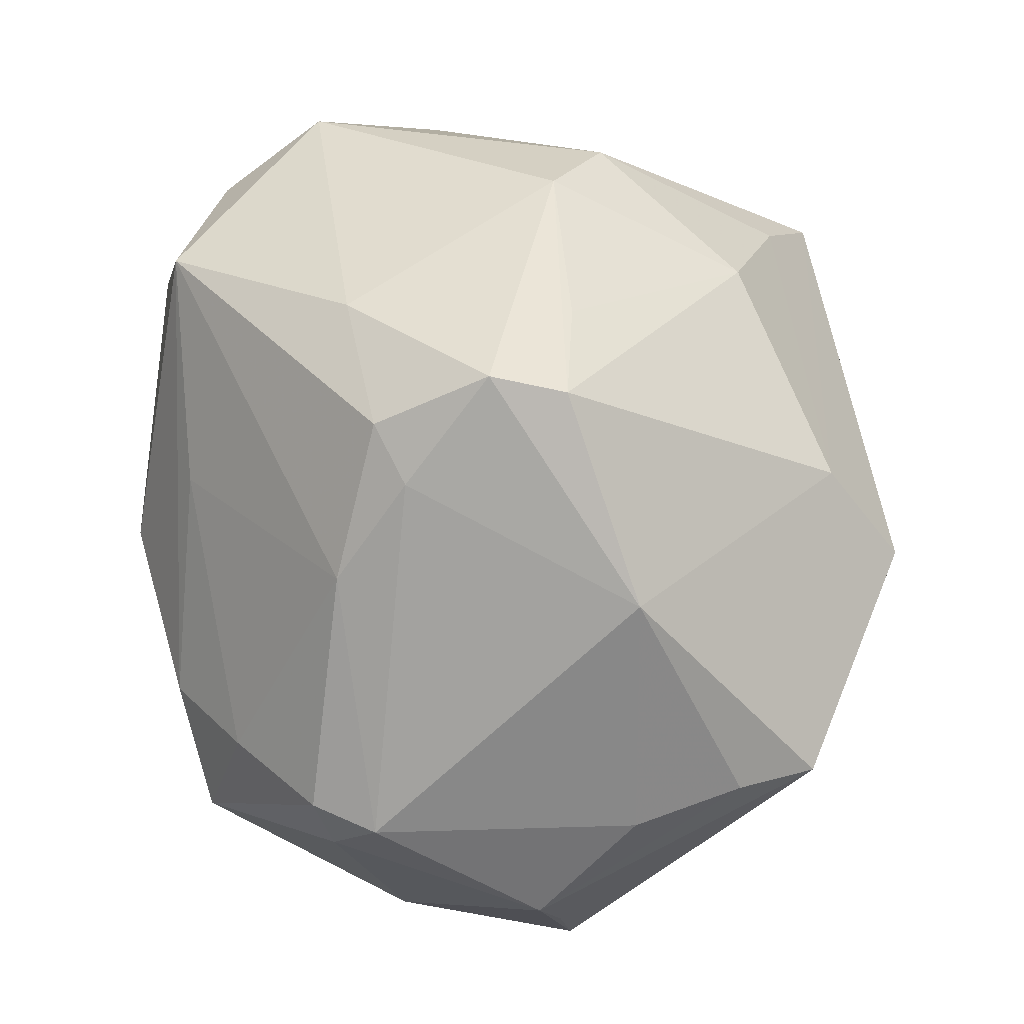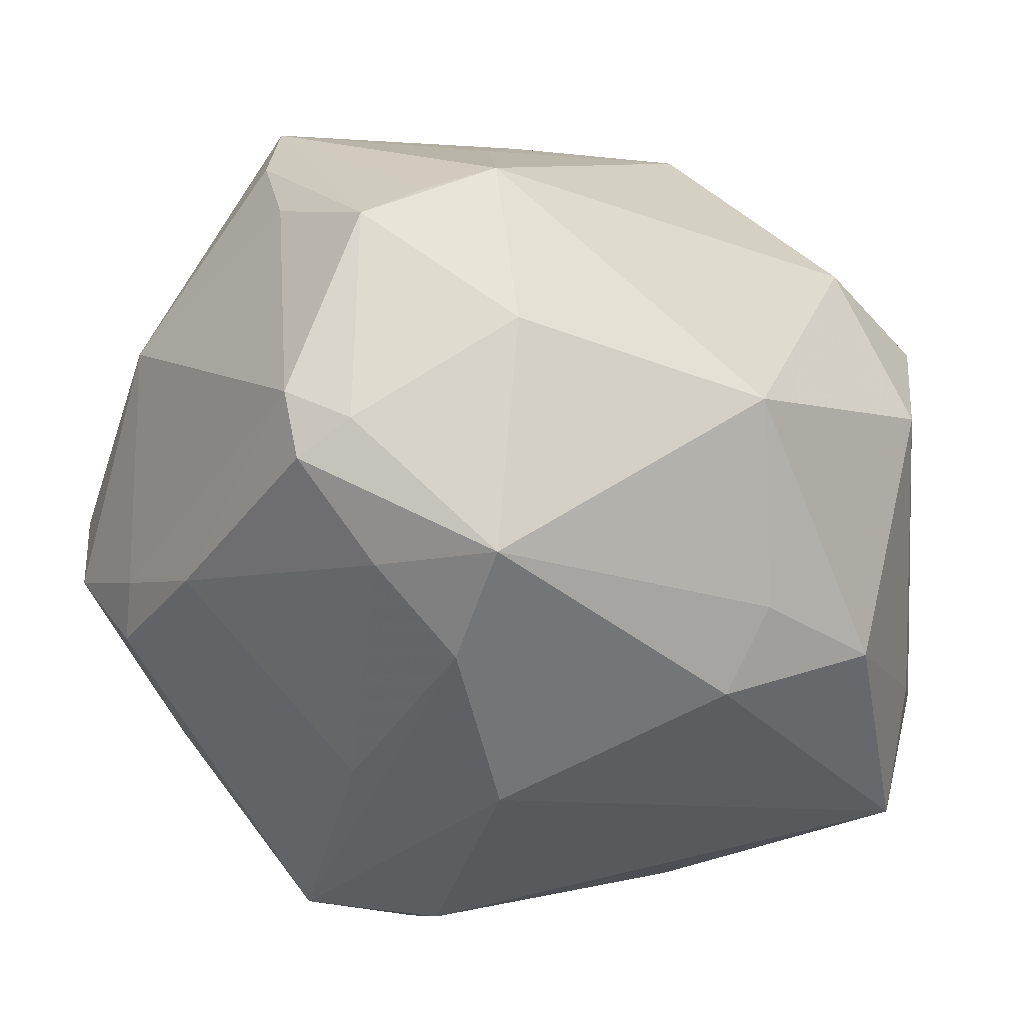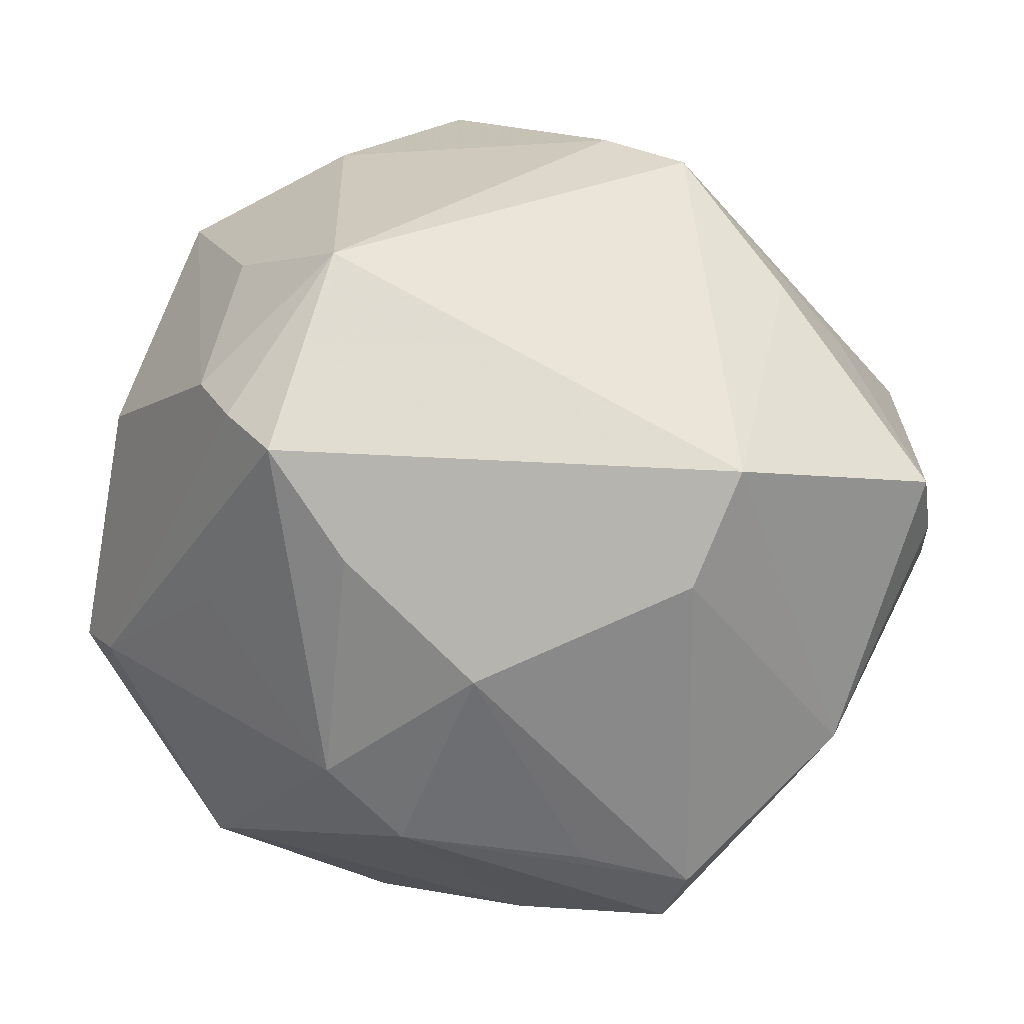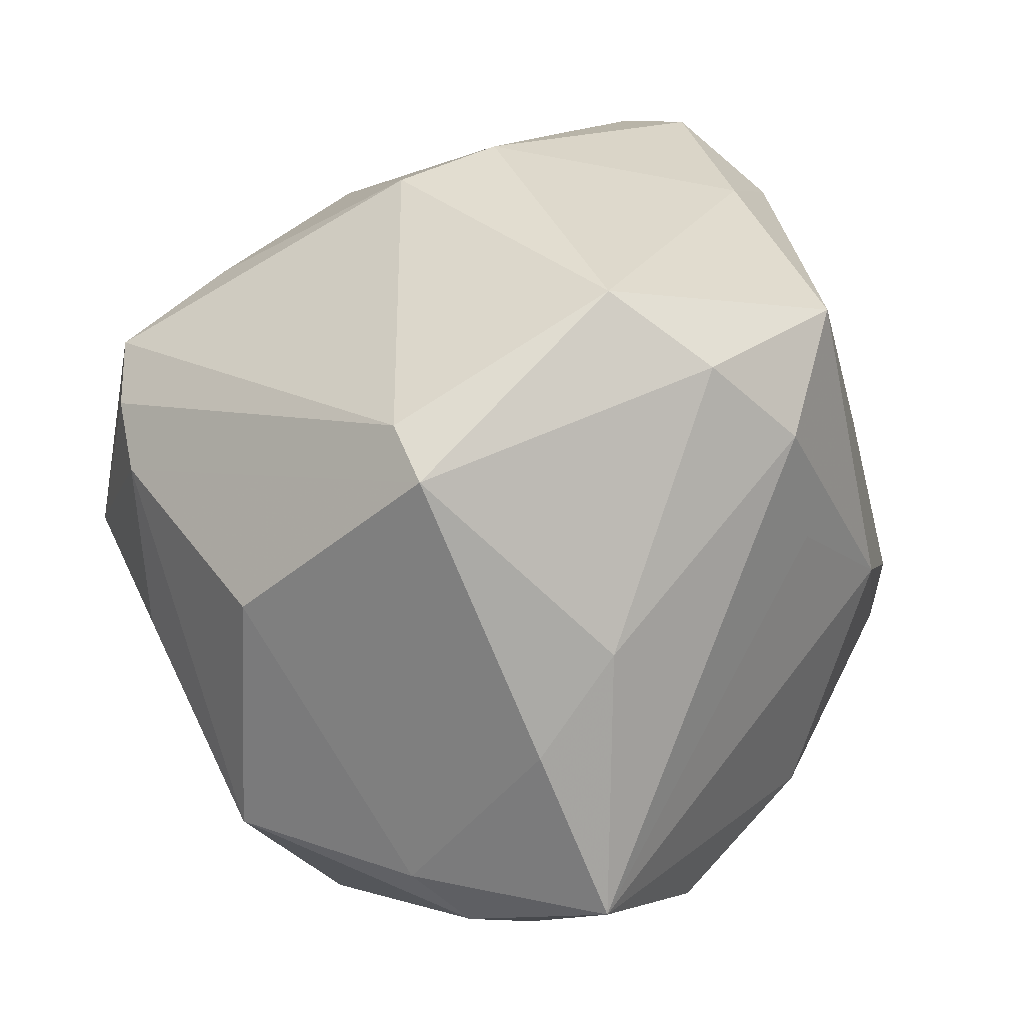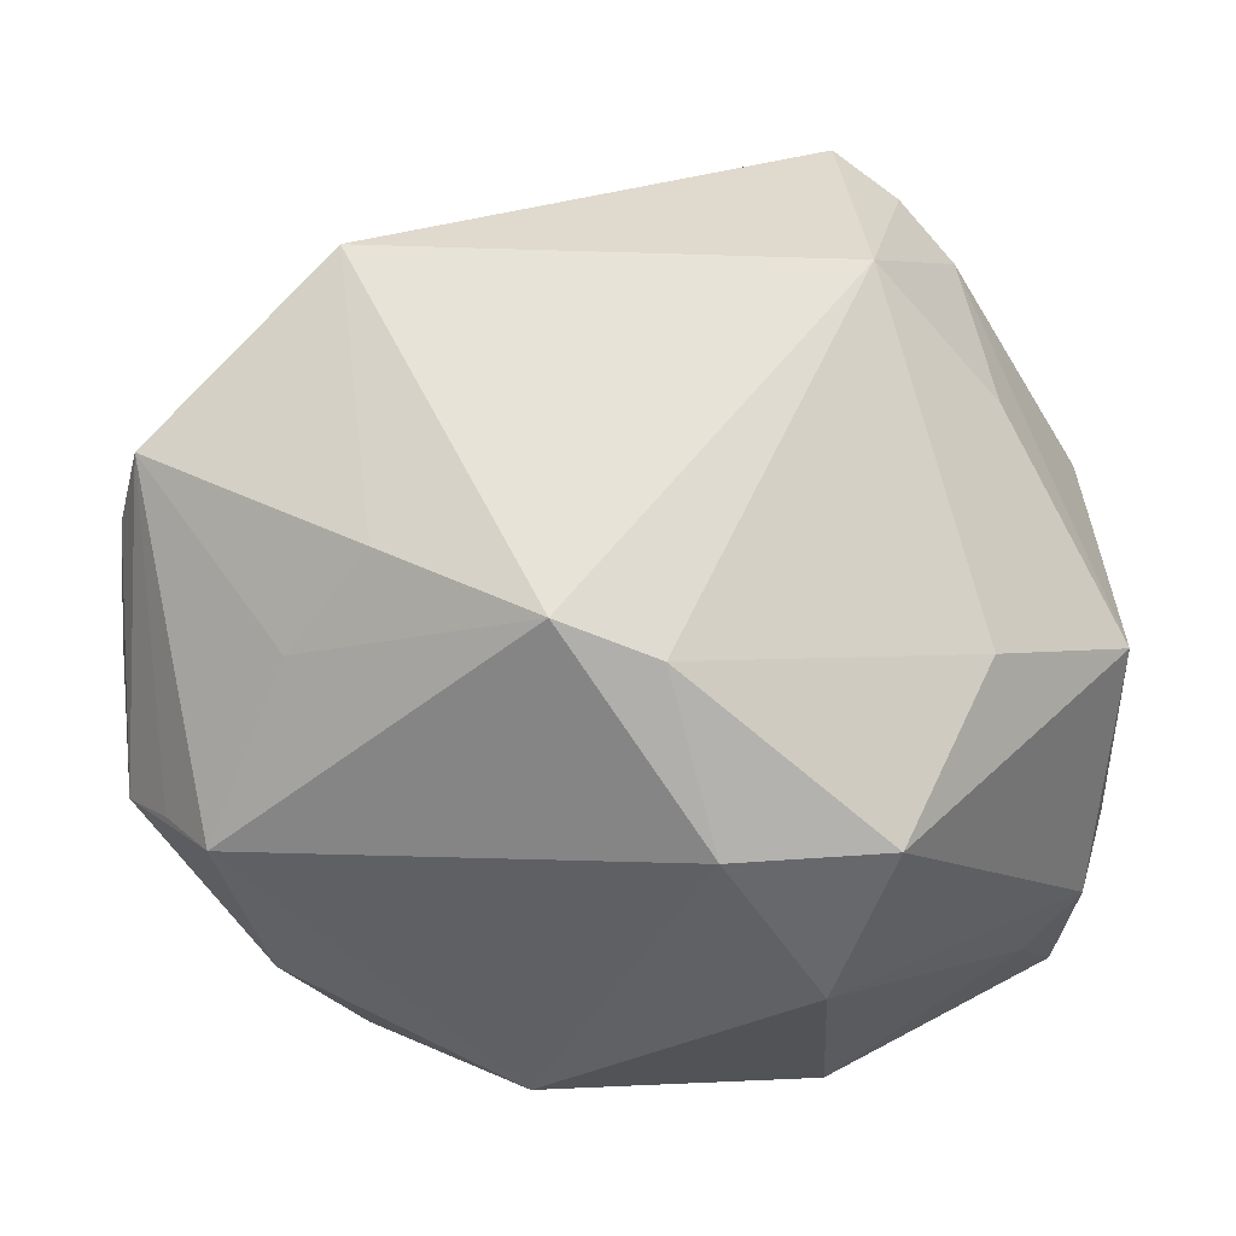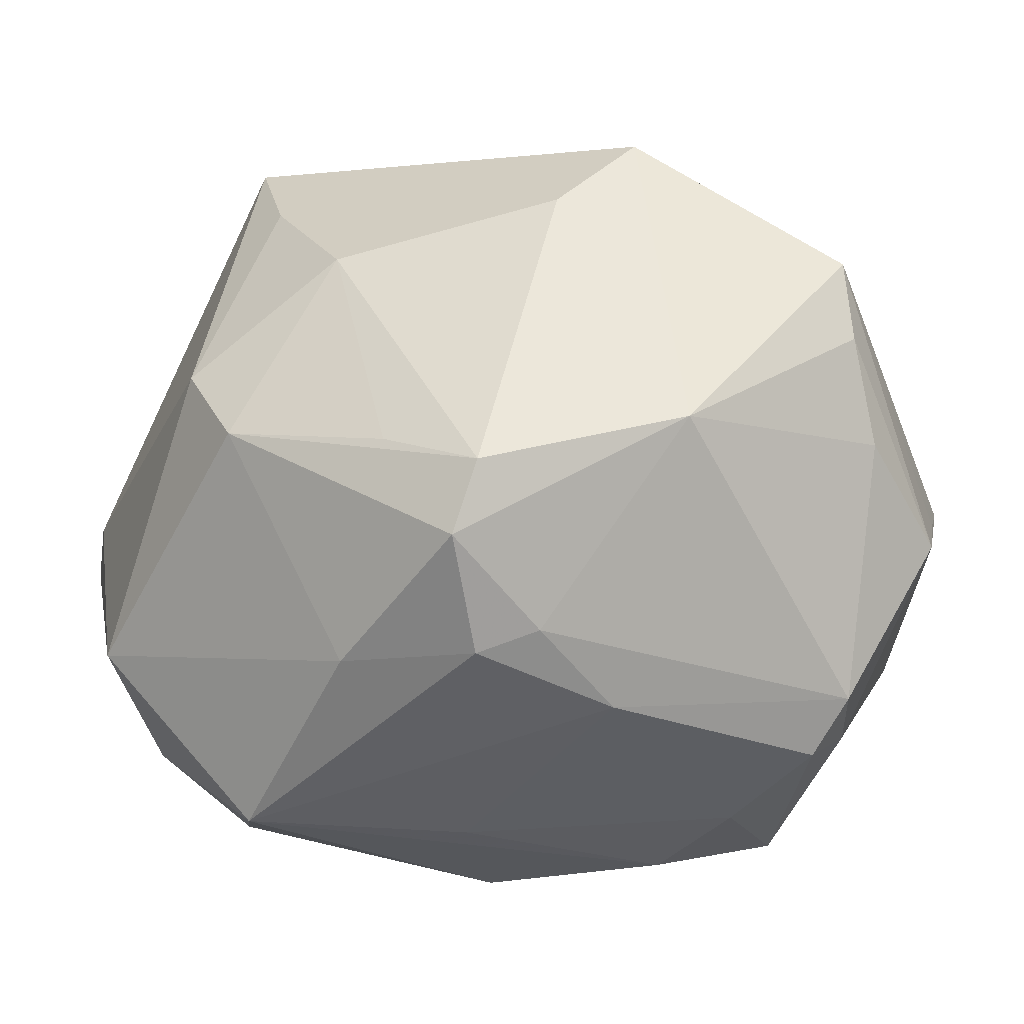
<metadata>
{"format":"obj","ext":"obj","renderer":"f3d","projection":"perspective","resolution":1024,"background":"white","views":[{"elev":32.9,"azim":-102.1,"up":"+Y"},{"elev":-48.4,"azim":-46.1,"up":"+Z"},{"elev":59.5,"azim":-159.1,"up":"+Z"},{"elev":32.4,"azim":110.8,"up":"+Y"},{"elev":-48.1,"azim":-4.3,"up":"+Y"},{"elev":-8.1,"azim":-132.5,"up":"+Z"}]}
</metadata>
<code>
v -0.03427 0.02697 -0.01652
v -0.02309 -0.01897 -0.03739
v -0.03743 -0.03243 0.0003133
v 0.008579 -0.02137 -0.03631
v -0.009487 0.03355 0.02475
v 0.04555 -0.01596 -0.004991
v 0.04422 -0.02113 -0.01098
v 0.03136 -0.001746 0.03181
v -0.04499 0.01634 0.005066
v 0.01757 -0.04379 -0.00233
v -0.005148 0.04438 0.00509
v 0.01841 0.03549 -0.02745
v 0.006562 -0.02954 -0.03059
v 0.01839 0.001399 0.04446
v 0.003667 0.043 0.0124
v -0.01703 -0.00726 -0.03956
v 0.04254 0.01168 0.01444
v -0.03499 0.03601 -0.0002395
v 0.02104 -0.03102 -0.02819
v -0.04759 -0.006478 0.01583
v 0.01934 0.04254 -0.01657
v 0.02272 0.02021 0.03833
v 0.03584 0.0326 -8.26e-05
v -0.007423 -0.04174 -0.01911
v -0.008961 -0.03317 0.03098
v -0.02427 -0.0226 0.02852
v -0.03999 -0.007382 -0.02806
v 0.04058 0.02976 -0.004761
v -0.02842 -0.006964 -0.03447
v -0.0313 -0.0252 0.01768
v 0.002277 0.03544 -0.03497
v 0.006578 -0.04362 0.01377
v -0.0289 0.007711 0.03814
v -0.0002238 0.002844 -0.04157
v 0.03004 -0.02594 0.02321
v -0.04742 -0.009738 0.004715
v -0.04576 -0.02113 -0.005104
v -0.02384 0.0388 0.002791
v 0.04463 -0.01509 0.015
v 0.03884 -0.02434 -0.01597
v -0.01649 0.03816 -0.01916
v -0.03015 0.0319 -0.01885
v -0.04612 -0.006577 0.02423
v -0.02761 0.01813 0.03058
v -0.0315 -0.02993 -0.01739
v -0.0418 -0.02633 -0.001866
v -0.03875 -0.01371 -0.02592
v 0.006159 0.02931 0.03336
v -0.03321 0.03775 -0.007762
v 0.02819 0.01564 0.03456
v -0.03419 0.01665 -0.02376
v 0.04413 -0.01584 -0.02622
v 0.0009647 -0.03496 0.02845
v 0.03676 0.01144 -0.02381
v 0.04327 0.00161 -0.01842
v 0.02216 0.03126 0.01813
v 0.02205 -0.0421 0.01475
v 0.01626 0.02399 0.04089
v -0.01003 0.01528 -0.0361
v 0.01175 0.01345 -0.03679
v -0.04372 -0.00902 -0.02219
v 0.01398 0.02663 -0.0353
f 35 57 39
f 10 32 24
f 57 32 10
f 15 58 56
f 24 32 3
f 3 32 25
f 14 35 39
f 58 33 14
f 14 33 25
f 43 33 9
f 44 18 9
f 9 33 44
f 44 33 58
f 23 21 15
f 28 21 23
f 15 56 23
f 23 56 58
f 12 21 28
f 15 21 11
f 39 57 7
f 57 10 7
f 62 52 60
f 19 10 24
f 4 52 19
f 24 3 45
f 24 45 2
f 9 18 49
f 49 1 9
f 18 11 49
f 39 17 50
f 50 17 28
f 28 23 50
f 53 14 25
f 35 14 53
f 57 35 53
f 25 32 53
f 53 32 57
f 25 33 26
f 33 43 26
f 20 43 9
f 18 44 5
f 15 11 5
f 39 7 6
f 6 7 52
f 52 55 6
f 6 17 39
f 28 17 6
f 6 55 28
f 40 7 10
f 52 7 40
f 10 19 40
f 40 19 52
f 54 55 52
f 54 52 62
f 62 12 54
f 54 12 28
f 28 55 54
f 13 19 24
f 4 19 13
f 24 2 13
f 13 2 4
f 37 45 3
f 43 20 37
f 59 51 31
f 31 16 59
f 31 12 62
f 21 12 31
f 8 14 39
f 39 50 8
f 8 50 14
f 58 14 22
f 14 50 22
f 22 23 58
f 22 50 23
f 30 43 3
f 30 26 43
f 30 3 25
f 25 26 30
f 48 44 58
f 48 5 44
f 48 58 15
f 15 5 48
f 38 11 18
f 18 5 38
f 38 5 11
f 45 37 47
f 27 2 47
f 47 2 45
f 36 20 9
f 36 37 20
f 3 43 46
f 46 37 3
f 43 37 46
f 29 2 27
f 29 16 2
f 27 51 29
f 29 51 59
f 59 16 29
f 1 49 42
f 42 51 1
f 42 31 51
f 16 31 34
f 62 60 34
f 34 31 62
f 4 2 34
f 2 16 34
f 34 52 4
f 34 60 52
f 21 31 41
f 41 11 21
f 41 49 11
f 41 42 49
f 31 42 41
f 27 47 61
f 61 47 37
f 37 36 61
f 61 36 9
f 9 1 61
f 61 51 27
f 1 51 61

</code>
